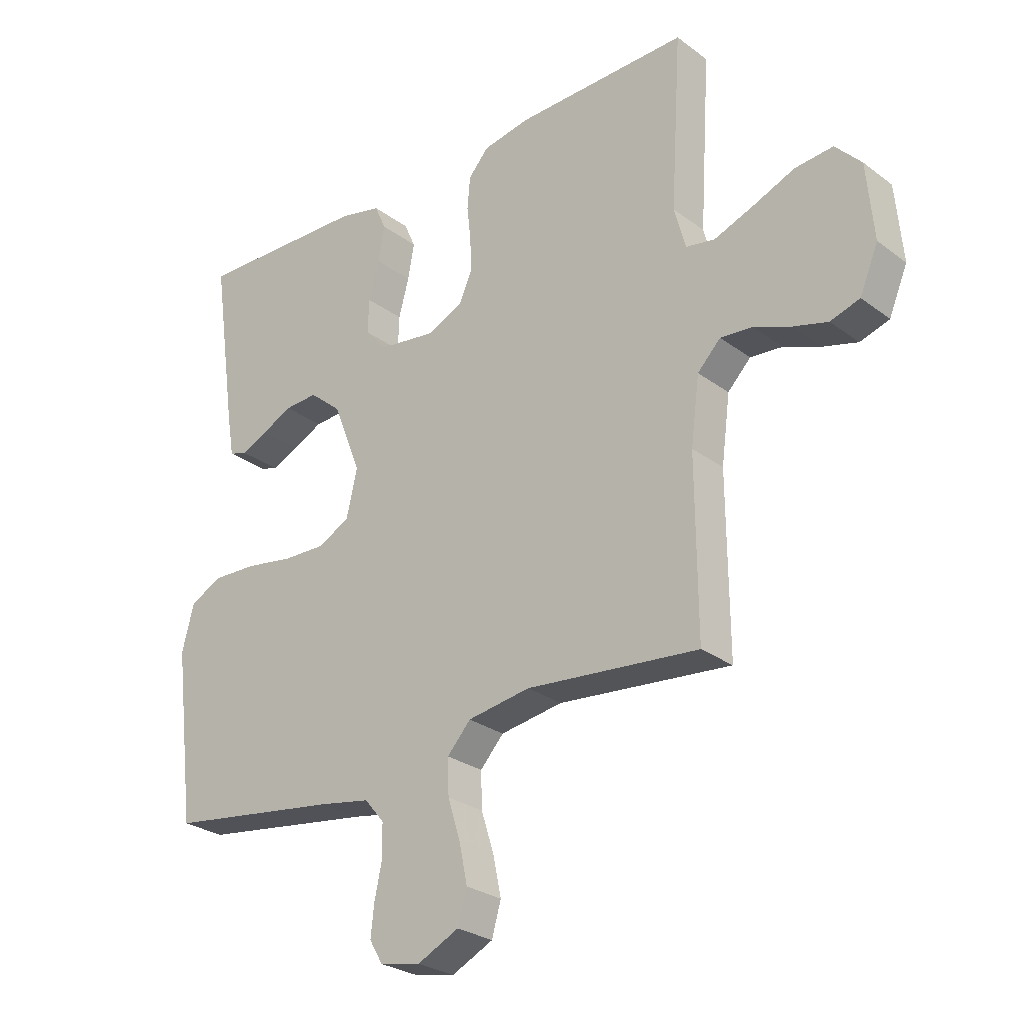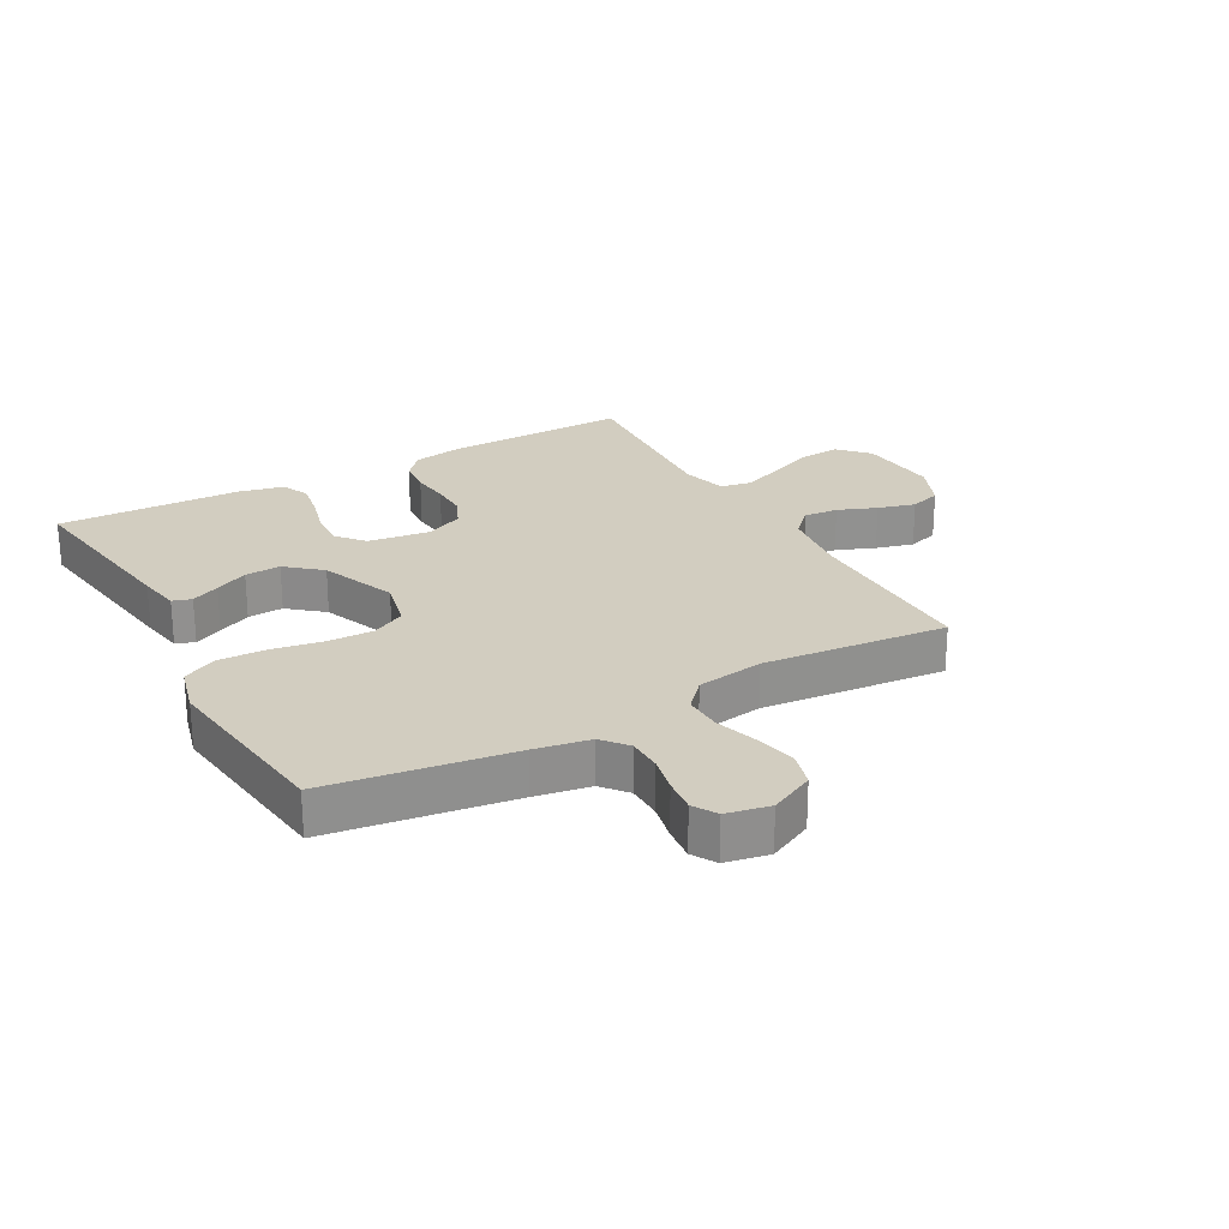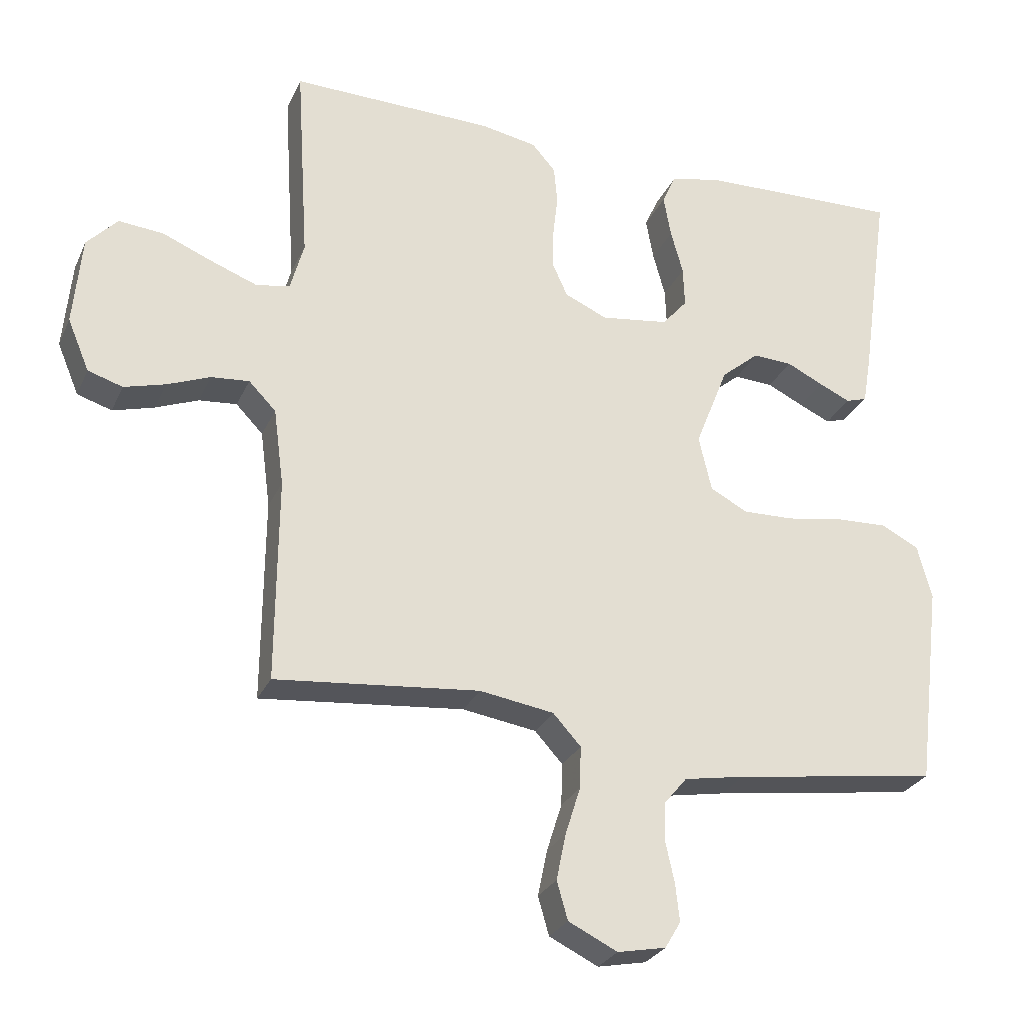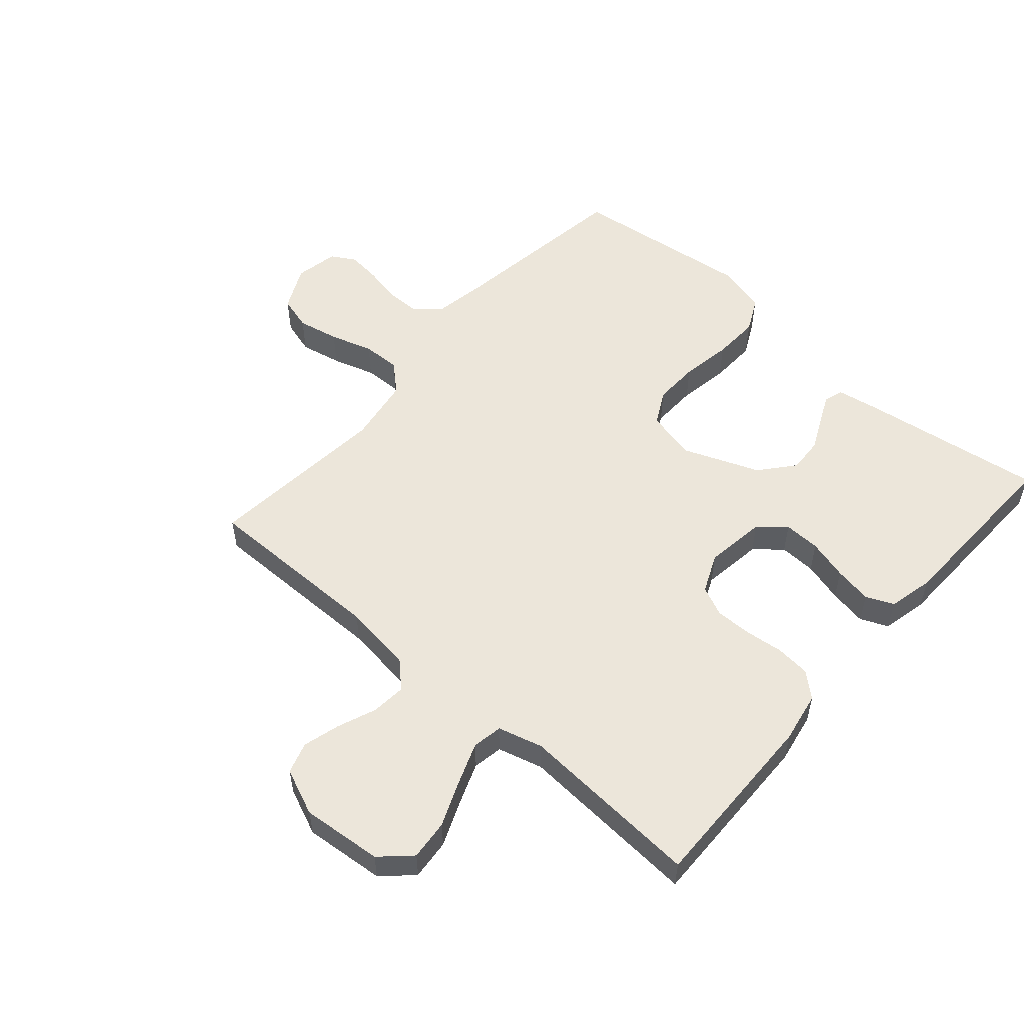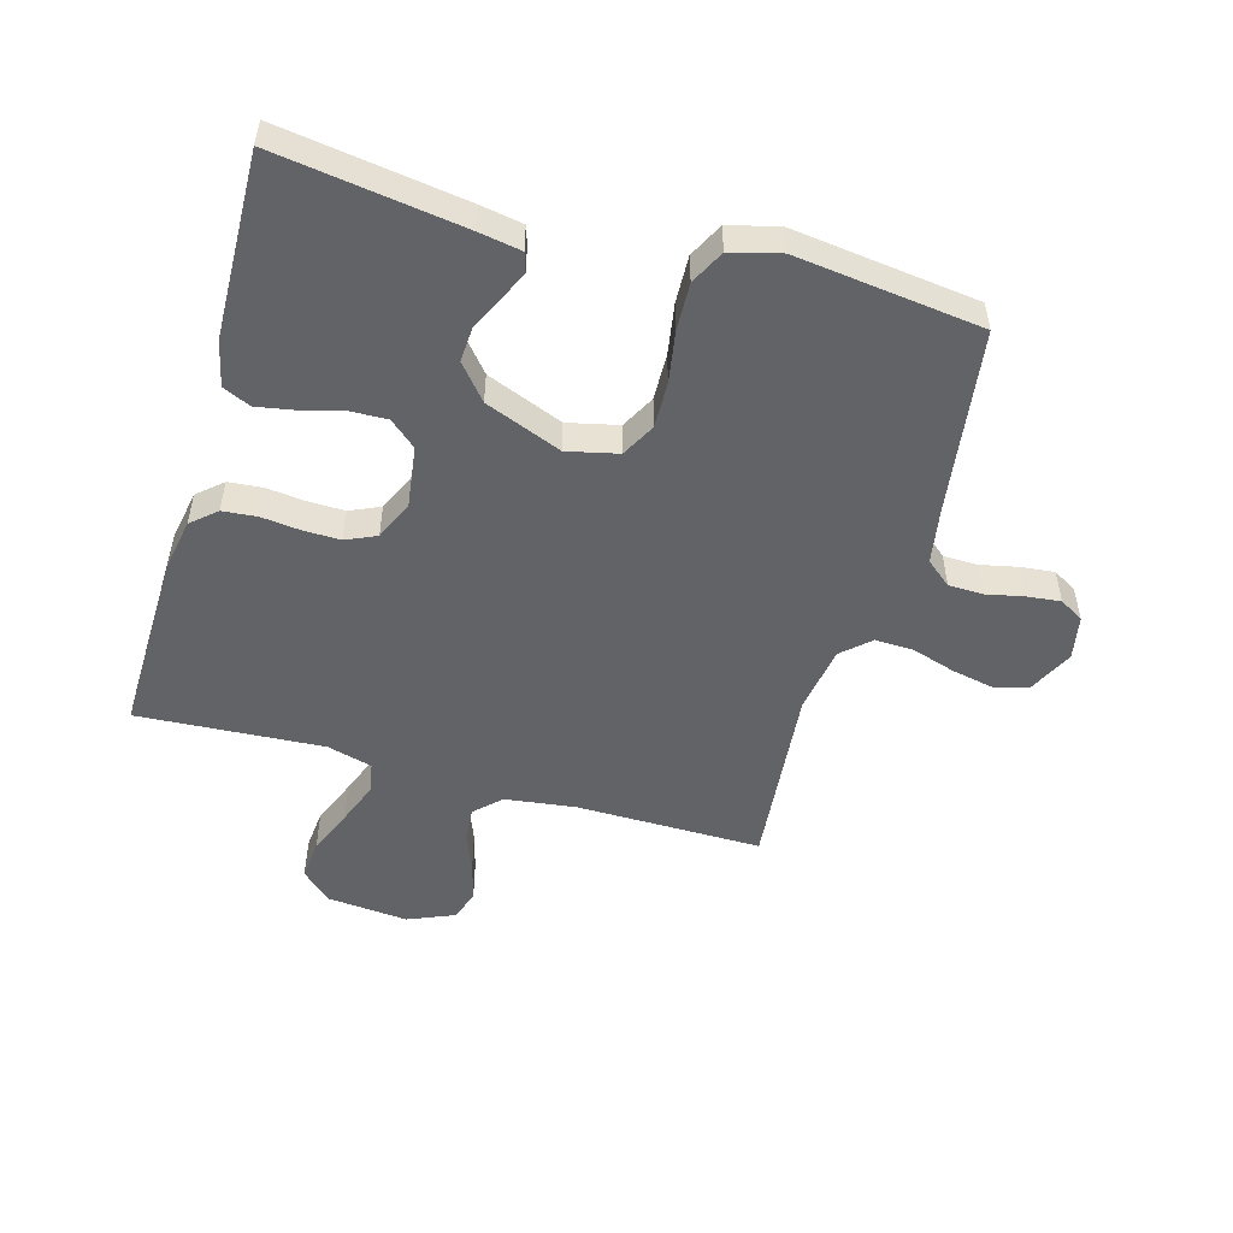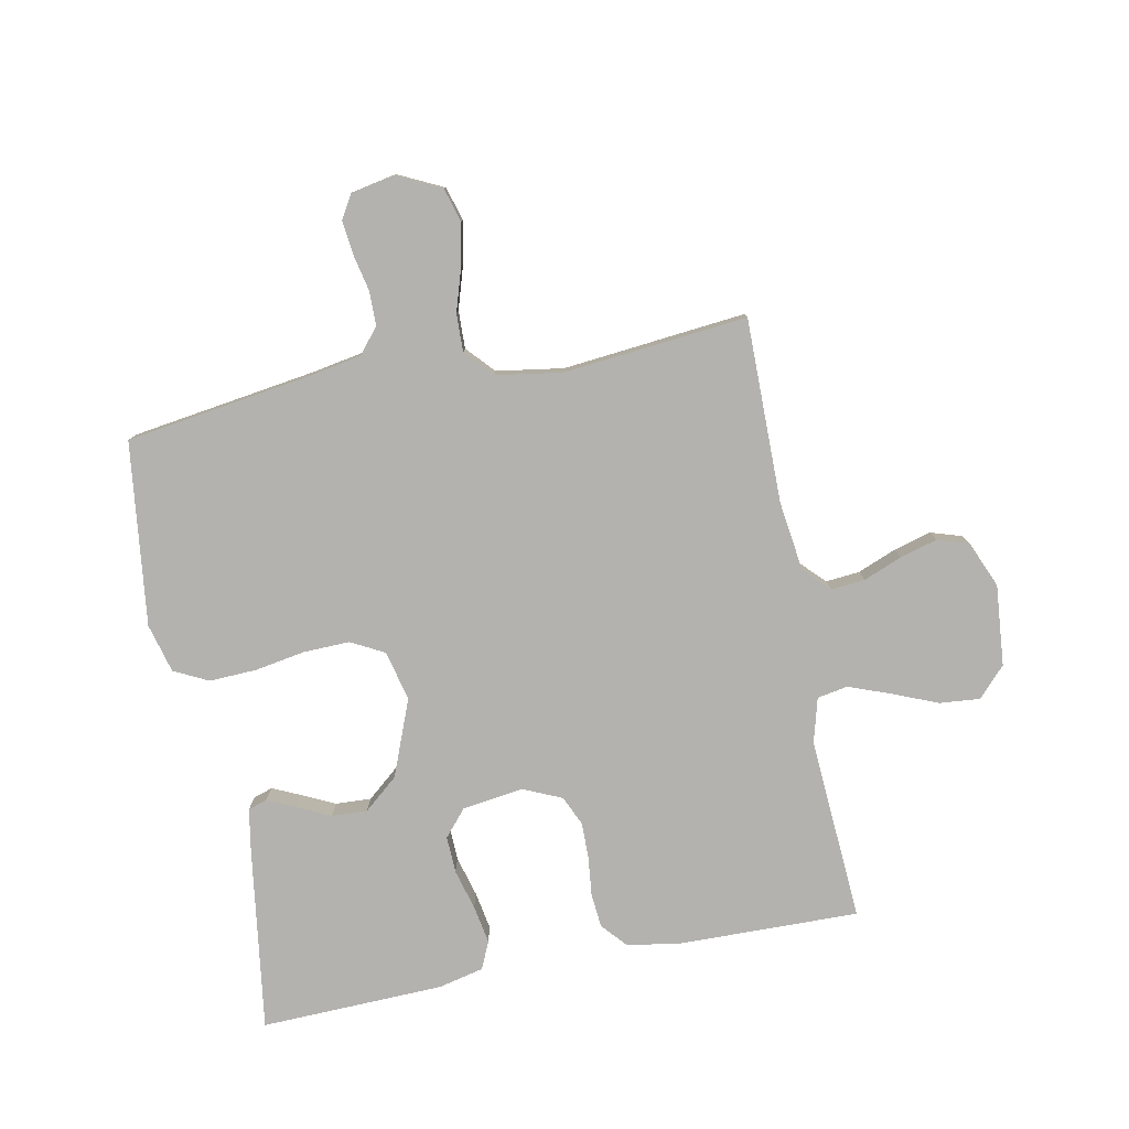
<metadata>
{"format":"obj","ext":"obj","renderer":"f3d","projection":"perspective","resolution":1024,"background":"white","views":[{"elev":-27.2,"azim":-138.7,"up":"+Z"},{"elev":24.6,"azim":150.9,"up":"+Y"},{"elev":-27.6,"azim":-20.7,"up":"+Z"},{"elev":54.3,"azim":-48.8,"up":"+Y"},{"elev":-51.0,"azim":74.0,"up":"+Y"},{"elev":-79.7,"azim":-168.8,"up":"+Y"}]}
</metadata>
<code>
v 0.5 0.07 0.5
v 0.457 0.07 0.2
v 0.445 0.07 0.131
v 0.414 0.07 0.121
v 0.368 0.07 0.142
v 0.314 0.07 0.168
v 0.256 0.07 0.171
v 0.2 0.07 0.124
v 0.151 0.07 0
v 0.17 0.07 -0.082
v 0.225 0.07 -0.111
v 0.3 0.07 -0.109
v 0.383 0.07 -0.095
v 0.46 0.07 -0.092
v 0.516 0.07 -0.12
v 0.537 0.07 -0.2
v 0.5 0.07 -0.5
v 0.2 0.07 -0.543
v 0.11 0.07 -0.559
v 0.076 0.07 -0.6
v 0.075 0.07 -0.656
v 0.088 0.07 -0.716
v 0.094 0.07 -0.771
v 0.071 0.07 -0.81
v 0 0.07 -0.824
v -0.072 0.07 -0.789
v -0.088 0.07 -0.733
v -0.074 0.07 -0.665
v -0.052 0.07 -0.595
v -0.05 0.07 -0.533
v -0.091 0.07 -0.488
v -0.2 0.07 -0.471
v -0.5 0.07 -0.5
v -0.498 0.07 -0.2
v -0.513 0.07 -0.086
v -0.553 0.07 -0.045
v -0.609 0.07 -0.05
v -0.672 0.07 -0.075
v -0.733 0.07 -0.092
v -0.784 0.07 -0.076
v -0.816 0.07 0
v -0.804 0.07 0.132
v -0.759 0.07 0.18
v -0.693 0.07 0.174
v -0.62 0.07 0.144
v -0.551 0.07 0.118
v -0.501 0.07 0.127
v -0.481 0.07 0.2
v -0.5 0.07 0.5
v -0.2 0.07 0.494
v -0.117 0.07 0.479
v -0.082 0.07 0.439
v -0.077 0.07 0.383
v -0.084 0.07 0.321
v -0.085 0.07 0.261
v -0.063 0.07 0.212
v 0 0.07 0.184
v 0.1 0.07 0.198
v 0.137 0.07 0.241
v 0.135 0.07 0.301
v 0.117 0.07 0.367
v 0.106 0.07 0.429
v 0.126 0.07 0.474
v 0.2 0.07 0.491
v 0.5 0 0.5
v 0.457 0 0.2
v 0.445 0 0.131
v 0.414 0 0.121
v 0.368 0 0.142
v 0.314 0 0.168
v 0.256 0 0.171
v 0.2 0 0.124
v 0.151 0 0
v 0.17 0 -0.082
v 0.225 0 -0.111
v 0.3 0 -0.109
v 0.383 0 -0.095
v 0.46 0 -0.092
v 0.516 0 -0.12
v 0.537 0 -0.2
v 0.5 0 -0.5
v 0.2 0 -0.543
v 0.11 0 -0.559
v 0.076 0 -0.6
v 0.075 0 -0.656
v 0.088 0 -0.716
v 0.094 0 -0.771
v 0.071 0 -0.81
v 0 0 -0.824
v -0.072 0 -0.789
v -0.088 0 -0.733
v -0.074 0 -0.665
v -0.052 0 -0.595
v -0.05 0 -0.533
v -0.091 0 -0.488
v -0.2 0 -0.471
v -0.5 0 -0.5
v -0.498 0 -0.2
v -0.513 0 -0.086
v -0.553 0 -0.045
v -0.609 0 -0.05
v -0.672 0 -0.075
v -0.733 0 -0.092
v -0.784 0 -0.076
v -0.816 0 0
v -0.804 0 0.132
v -0.759 0 0.18
v -0.693 0 0.174
v -0.62 0 0.144
v -0.551 0 0.118
v -0.501 0 0.127
v -0.481 0 0.2
v -0.5 0 0.5
v -0.2 0 0.494
v -0.117 0 0.479
v -0.082 0 0.439
v -0.077 0 0.383
v -0.084 0 0.321
v -0.085 0 0.261
v -0.063 0 0.212
v 0 0 0.184
v 0.1 0 0.198
v 0.137 0 0.241
v 0.135 0 0.301
v 0.117 0 0.367
v 0.106 0 0.429
v 0.126 0 0.474
v 0.2 0 0.491
f 60 61 62 63
f 60 63 64 1
f 51 52 53 54
f 51 54 55
f 48 49 50 51
f 47 48 51 55
f 42 43 44 45
f 42 45 46
f 41 42 46
f 40 41 46 47
f 37 38 39 40
f 32 33 34
f 31 32 34 35
f 26 27 28 29
f 24 25 26 29
f 24 29 30
f 21 22 23 24
f 20 21 24 30
f 19 20 30 31
f 15 16 17 18
f 12 13 14 15
f 11 12 15 18
f 10 11 18 19
f 3 4 5 6
f 1 2 3 6
f 59 60 1 6
f 58 59 6 7
f 57 58 7 8
f 40 47 55 56
f 37 40 56 57
f 36 37 57 8
f 9 10 19 31
f 31 35 36
f 8 9 31 36
f 127 126 125 124
f 65 128 127 124
f 118 117 116 115
f 119 118 115
f 115 114 113 112
f 119 115 112 111
f 109 108 107 106
f 110 109 106
f 110 106 105
f 111 110 105 104
f 104 103 102 101
f 98 97 96
f 99 98 96 95
f 93 92 91 90
f 93 90 89 88
f 94 93 88
f 88 87 86 85
f 94 88 85 84
f 95 94 84 83
f 82 81 80 79
f 79 78 77 76
f 82 79 76 75
f 83 82 75 74
f 70 69 68 67
f 70 67 66 65
f 70 65 124 123
f 71 70 123 122
f 72 71 122 121
f 120 119 111 104
f 121 120 104 101
f 72 121 101 100
f 95 83 74 73
f 100 99 95
f 100 95 73 72
f 1 65 66 2
f 2 66 67 3
f 3 67 68 4
f 4 68 69 5
f 5 69 70 6
f 6 70 71 7
f 7 71 72 8
f 8 72 73 9
f 9 73 74 10
f 10 74 75 11
f 11 75 76 12
f 12 76 77 13
f 13 77 78 14
f 14 78 79 15
f 15 79 80 16
f 16 80 81 17
f 17 81 82 18
f 18 82 83 19
f 19 83 84 20
f 20 84 85 21
f 21 85 86 22
f 22 86 87 23
f 23 87 88 24
f 24 88 89 25
f 25 89 90 26
f 26 90 91 27
f 27 91 92 28
f 28 92 93 29
f 29 93 94 30
f 30 94 95 31
f 31 95 96 32
f 32 96 97 33
f 33 97 98 34
f 34 98 99 35
f 35 99 100 36
f 36 100 101 37
f 37 101 102 38
f 38 102 103 39
f 39 103 104 40
f 40 104 105 41
f 41 105 106 42
f 42 106 107 43
f 43 107 108 44
f 44 108 109 45
f 45 109 110 46
f 46 110 111 47
f 47 111 112 48
f 48 112 113 49
f 49 113 114 50
f 50 114 115 51
f 51 115 116 52
f 52 116 117 53
f 53 117 118 54
f 54 118 119 55
f 55 119 120 56
f 56 120 121 57
f 57 121 122 58
f 58 122 123 59
f 59 123 124 60
f 60 124 125 61
f 61 125 126 62
f 62 126 127 63
f 63 127 128 64
f 64 128 65 1

</code>
